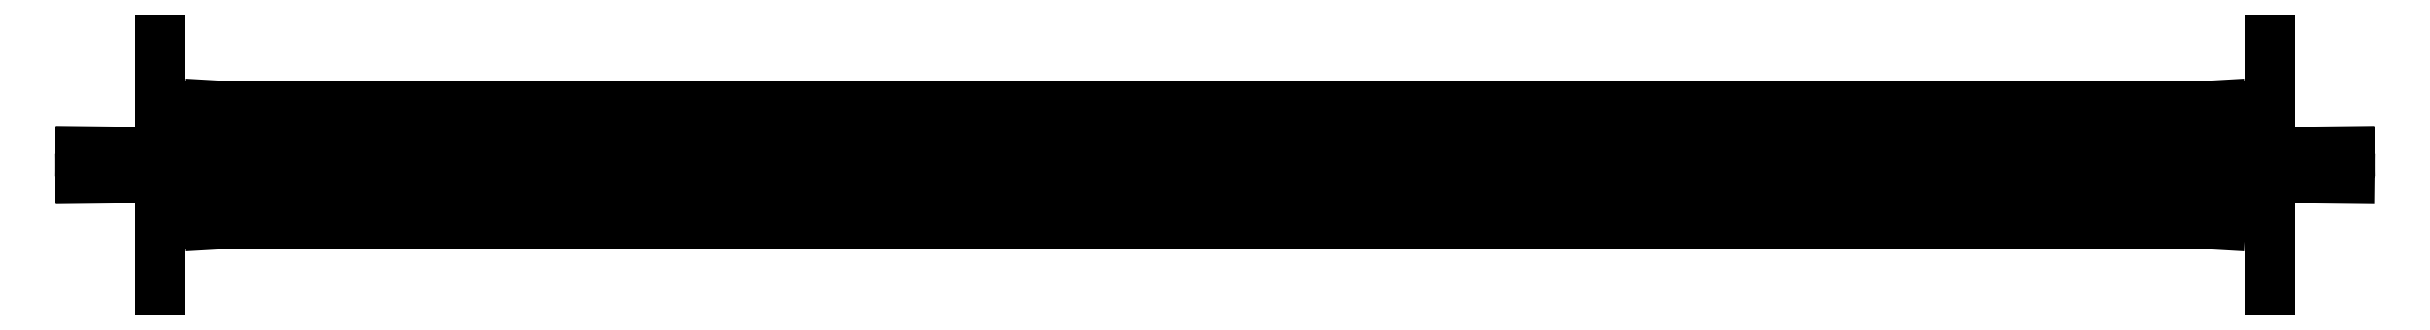
<metadata>
{"format":"dxf","ext":"dxf","renderer":"ezdxf+matplotlib","layout":"modelspace","background":"white","min_lineweight":24,"dpi":150}
</metadata>
<code>
0
SECTION
2
ENTITIES
0
LWPOLYLINE
8
0
90
4
70
1
43
0
10
47.79
20
-16.54
10
-42.21
20
-16.54
10
-42.21
20
-11.21
10
47.79
20
-11.21
0
LINE
8
0
10
47.79
20
-16.54
30
0
11
-42.21
21
-11.21
31
0
0
LINE
8
0
10
-42.21
20
-16.54
30
0
11
47.79
21
-11.21
31
0
0
LINE
8
0
10
50
20
-7.774
30
0
11
50
21
-19.97
31
0
0
LINE
8
0
10
-44.43
20
-19.97
30
0
11
-44.43
21
-7.774
31
0
0
LWPOLYLINE
8
0
90
4
70
1
43
0
10
53.55
20
-14.47
10
-47.98
20
-14.47
10
-47.98
20
-13.27
10
53.55
20
-13.27
0
LINE
8
0
10
53.55
20
-14.47
30
0
11
-47.98
21
-13.27
31
0
0
LINE
8
0
10
-47.98
20
-14.47
30
0
11
53.55
21
-13.27
31
0
0
ENDSEC
0
EOF

</code>
